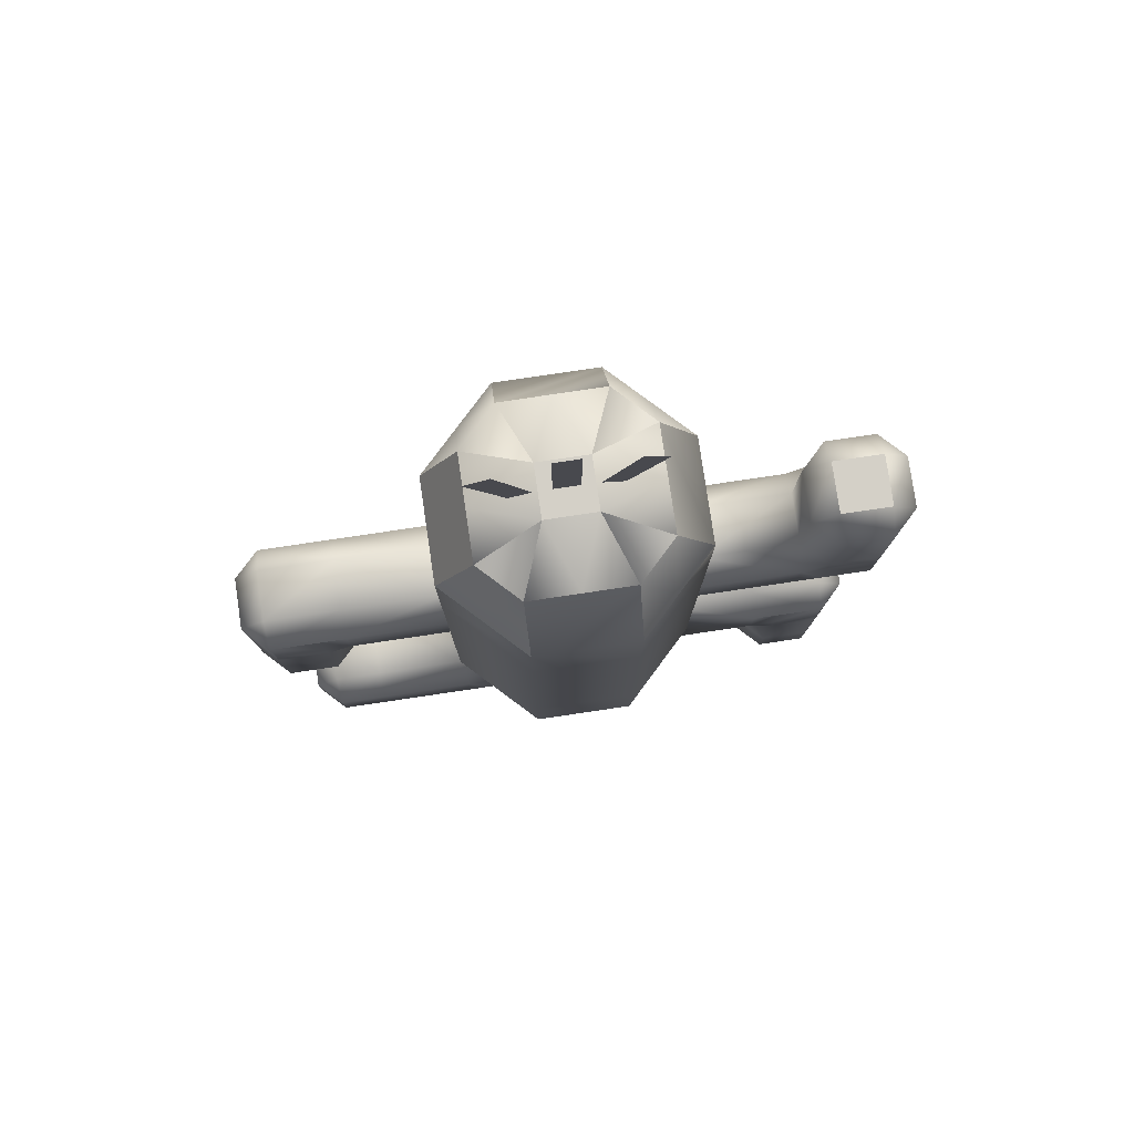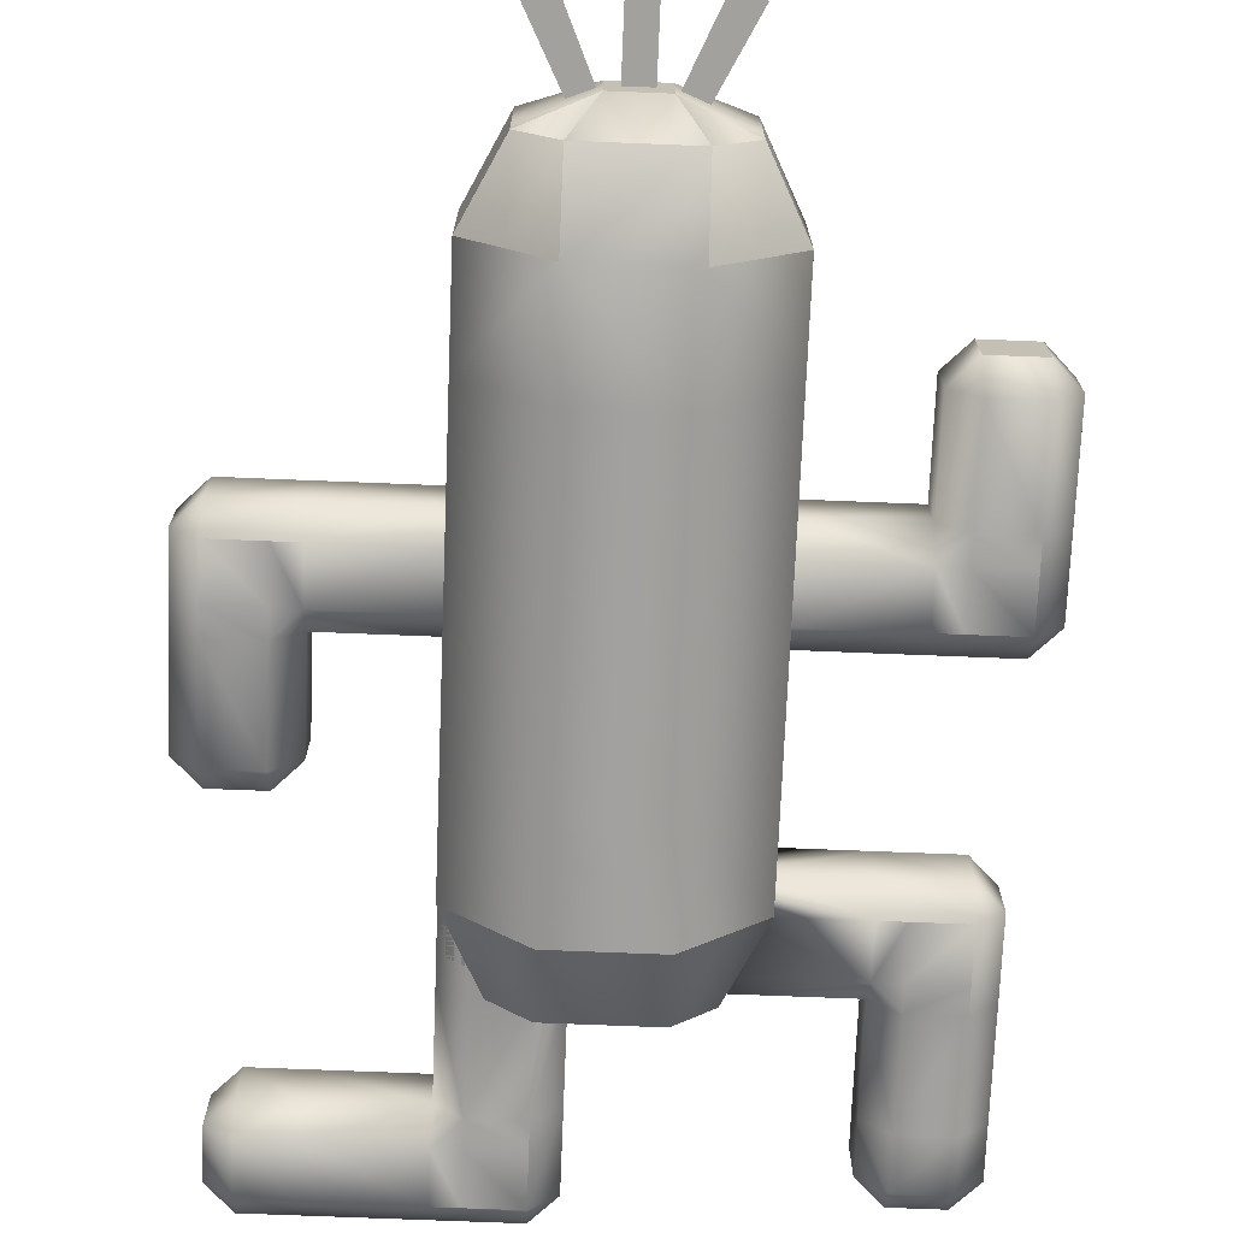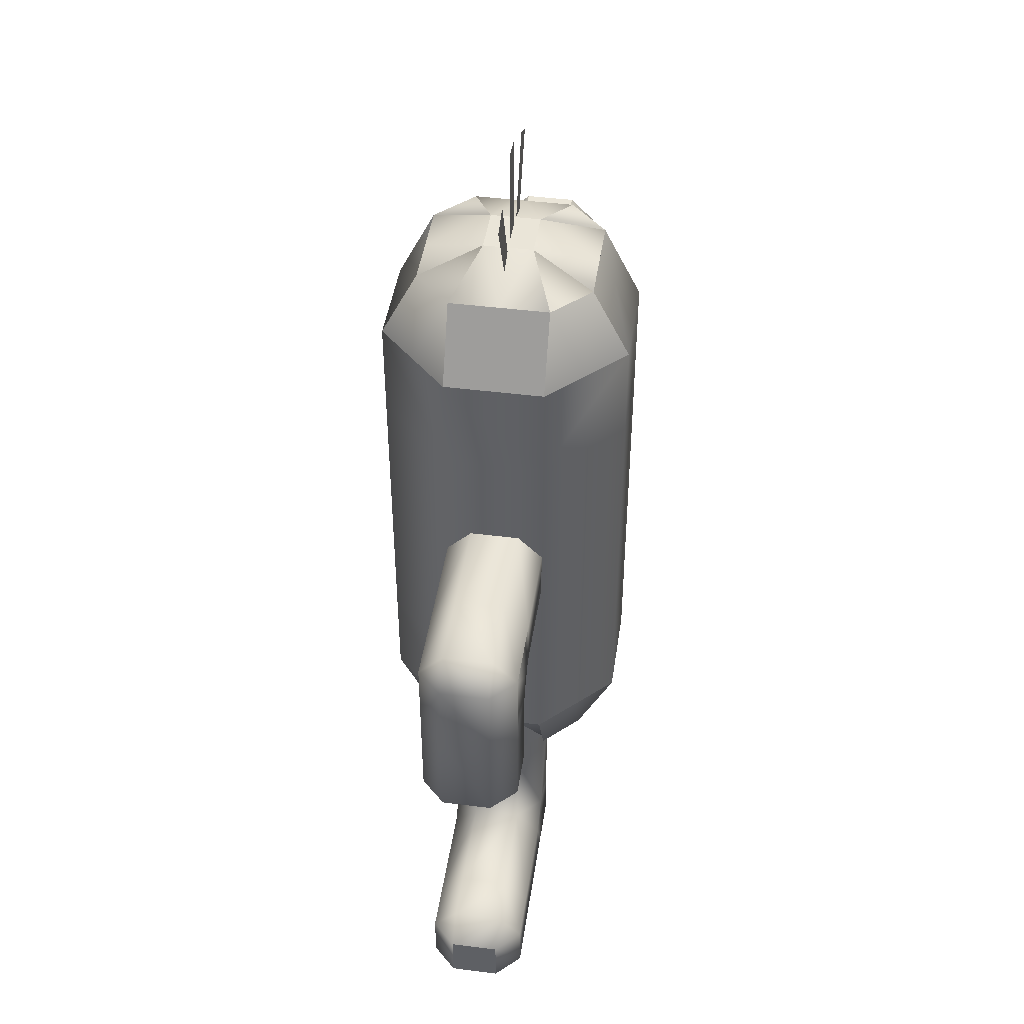
<metadata>
{"format":"obj","ext":"obj","renderer":"f3d","projection":"perspective","resolution":1024,"background":"white","views":[{"elev":80.0,"azim":171.6,"up":"+Y"},{"elev":-72.1,"azim":177.7,"up":"+Z"},{"elev":44.7,"azim":98.4,"up":"+Y"}]}
</metadata>
<code>
o Default
v 0 0 0
v 0 2 0
v 2 2 0
v 2 0 0
v -1.5 0 -1.5
v -1.5 2 -1.5
v 3.5 0 -1.5
v 3.5 2 -1.5
v -1.5 0 -3.5
v -1.5 2 -3.5
v 3.5 0 -3.5
v 3.5 2 -3.5
v 2 2 -5
v 2 0 -5
v 0 0 -5
v 0 2 -5
v 3.5 2 -3.5
v 2.75 3.5 -3.5
v 2.75 3.5 -1.5
v 3.5 2 -1.5
v 2 3.5 -4.25
v 0 3.5 -4.25
v 0 3.5 -0.75
v 2 3.5 -0.75
v 1.5 4 -2
v 0.5 4 -2
v 0.5 4 -3
v 1.5 4 -3
v 1.5 4 -3
v 2.75 3.5 -3.5
v 2 3.5 -4.25
v 2 3.5 -4.25
v 3.5 -2 -3.5
v 3.5 -2 -1.5
v 2 -2 0
v 0 -2 0
v -1.5 -2 -1.5
v -1.5 -2 -3.5
v 0 -2 -5
v 2 -2 -5
v 3.5 -4 -3.5
v 3.5 -4 -1.5
v 2 -4 0
v 0 -4 0
v -1.5 -4 -1.5
v -1.5 -4 -3.5
v 0 -4 -5
v 2 -4 -5
v 3.5 -6 -3.5
v 3.5 -6 -1.5
v 2 -6 0
v 0 -6 0
v -1.5 -6 -1.5
v -1.5 -6 -3.5
v 0 -6 -5
v 2 -6 -5
v 3.5 -8 -3.5
v 3.5 -8 -1.5
v 2 -8 0
v 0 -8 0
v -1.5 -8 -1.5
v -1.5 -8 -3.5
v 0 -8 -5
v 2 -8 -5
v -0.75 3.5 -3.5
v -0.75 3.5 -1.5
v -0.75 2 -4.25
v -0.75 3.5 -3.5
v -1.5 2 -3.5
v 0 2 -5
v 0 3.5 -4.25
v -0.75 2 -0.75
v -0.75 3.5 -1.5
v -1.5 2 -1.5
v 0 2 0
v 0 3.5 -0.75
v 2.75 2 -0.75
v 2.75 3.5 -1.5
v 3.5 2 -1.5
v 2 3.5 -0.75
v 2 2 0
v 2 2 -5
v 2 3.5 -4.25
v 2.75 2 -4.25
v 2.75 3.5 -3.5
v 3.5 2 -3.5
v 1.5 4 -2
v 0.5 4 -2
v -0.75 3.5 -1.5
v 0 3.5 -0.75
v 0 3.5 -0.75
v 0.5 4 -3
v -0.75 3.5 -3.5
v 0 3.5 -4.25
v 0 3.5 -4.25
v 0.5 4 -3
v -0.75 3.5 -2.5
v 0.5 4 -2
v 2.75 3.5 -2.5
v 1.5 4 -2
v 1.5 4 -3
v 1 3.5 -0.75
v 1 3.5 -4.25
v 0.75 4 -2.5
v 0.75 6 -2.5
v 1.25 6 -2.5
v 1.25 4 -2.5
v 1.5 3.75 -2.5
v 2.25 5.5 -2.5
v 2.75 5.25 -2.5
v 2 3.75 -2.5
v 0.5 3.75 -2.5
v -0.25 5.5 -2.5
v -0.75 5.25 -2.5
v 0 3.75 -2.5
v 1.5 -10 -2
v 0.5 -10 -2
v 0.5 -10 -3
v 1.5 -10 -3
v 1 -9.5 -0.75
v 0.5 -10 -2
v 1.5 -10 -2
v 0 -9.5 -0.75
v 2 -9.5 -0.75
v 1.5 -10 -2
v 2.75 -9.5 -1.5
v 2 -9.5 -0.75
v 2.75 -9.5 -2.5
v 1.5 -10 -3
v 2.75 -9.5 -3.5
v 1.5 -10 -3
v 2.75 -9.5 -3.5
v 2 -9.5 -4.25
v 2 -9.5 -4.25
v 1 -9.5 -4.25
v 2 -9.5 -4.25
v 0.5 -10 -3
v 0 -9.5 -4.25
v -0.75 -9.5 -3.5
v -0.75 -9.5 -2.5
v 0.5 -10 -3
v -0.75 -9.5 -3.5
v 0 -9.5 -4.25
v 0 -9.5 -4.25
v -0.75 -9.5 -1.5
v 0.5 -10 -2
v -0.75 -9.5 -1.5
v 0 -9.5 -0.75
v 0 -9.5 -0.75
v -0.75 -8 -0.75
v 0 -8 0
v 2 -8 0
v 2.75 -8 -0.75
v 3.5 -8 -1.5
v 3.5 -8 -3.5
v 2.75 -9.5 -1.5
v 3.5 -8 -1.5
v 2.75 -8 -4.25
v 3.5 -8 -3.5
v 2 -8 -5
v 0 -8 -5
v -0.75 -8 -4.25
v -1.5 -8 -3.5
v -0.75 -9.5 -1.5
v -1.5 -8 -1.5
v -1.5 -2 -3
v -3.5 -2 -3
v -3.5 -2.5 -3.5
v -1.5 -2.5 -3.5
v -1.5 -3.5 -3.5
v -3.5 -3.5 -3.5
v -1.5 -4 -3
v -3.5 -4 -3
v -1.5 -2 -2
v -3.5 -2 -2
v -3.5 -2.5 -1.5
v -1.5 -2.5 -1.5
v -3.5 0 -2
v -4 0 -1.5
v -4 -2 -1.5
v -5 0 -1.5
v -5 -2 -1.5
v -3.5 0 -3
v -4 0 -3.5
v -4 -2 -3.5
v -5 -2 -3.5
v -5 0 -3.5
v -5.5 -2 -3
v -5.5 0 -3
v -5.5 -2 -2
v -5.5 0 -2
v -3.5 -4 -2
v -5 -4 -2
v -5 -4 -3
v -5 -3.5 -1.5
v -3.5 -3.5 -1.5
v -5.5 -3.5 -2
v -5.5 -3.5 -3
v -4 -2.5 -1.5
v -4 -3.5 -1.5
v -1.5 -3.5 -1.5
v -5 -2.5 -1.5
v -5 -3.5 -3.5
v -4 -2.5 -3.5
v -5 -2.5 -3.5
v -4 -3.5 -3.5
v -1.5 -4 -2
v -4 0.5 -2
v -5 0.5 -2
v -5 0.5 -3
v -4 0.5 -3
v -4 0.5 -2
v -5 0.5 -2
v -5 0.5 -3
v -4 0.5 -3
v 6 -6 -1.5
v 6 -6.5 -2
v 7 -6.5 -2
v 7 -6 -1.5
v 5.5 -6 -2
v 5.5 -6 -3
v 6 -6.5 -3
v 6 -6.5 -2
v 7 -6.5 -2
v 7 -6.5 -3
v 6 -6.5 -3
v 7.5 -6 -2
v 7 -6.5 -3
v 7.5 -6 -3
v 7 -6 -3.5
v 6 -6 -3.5
v 7.5 -4 -2
v 7.5 -4 -3
v 7 -4 -1.5
v 6 -4 -1.5
v 5.5 -4 -2
v 5.5 -4 -3
v 7 -4 -3.5
v 6 -4 -3.5
v 6 -3.5 -3.5
v 7 -3.5 -3.5
v 5.5 -3.5 -3.5
v 3.5 -4 -2
v 5.5 -3.5 -1.5
v 3.5 -3.5 -1.5
v 6 -3.5 -1.5
v 7 -3.5 -1.5
v 7 -2.5 -1.5
v 6 -2.5 -1.5
v 5.5 -2.5 -1.5
v 3.5 -2.5 -1.5
v 7.5 -2.5 -2
v 7.5 -2.5 -3
v 7 -2.5 -3.5
v 6 -2.5 -3.5
v 5.5 -2.5 -3.5
v 3.5 -2.5 -3.5
v 3.5 -3.5 -3.5
v 3.5 -4 -3
v 5.5 -2 -2
v 7 -2 -2
v 3.5 -2 -2
v 7 -2 -3
v 5.5 -2 -3
v 3.5 -2 -3
v 6.5 -12 -1.5
v 7 -12 -2
v 7 -13 -2
v 6.5 -13 -1.5
v 6.5 -11.5 -2
v 6.5 -11.5 -3
v 7 -12 -3
v 7 -12 -2
v 7 -13 -2
v 7 -13 -3
v 7 -12 -3
v 6.5 -13.5 -2
v 7 -13 -3
v 6.5 -13.5 -3
v 6.5 -13 -3.5
v 6.5 -12 -3.5
v 3.5 -13.5 -2
v 5.5 -13.5 -2
v 5.5 -13.5 -3
v 3.5 -13.5 -3
v 5.5 -13 -1.5
v 3.5 -13 -1.5
v 3.5 -12 -1.5
v 5.5 -12 -1.5
v 3.5 -11.5 -2
v 5.5 -11.5 -2
v 3.5 -11.5 -3
v 5.5 -11.5 -3
v 5.5 -13 -3.5
v 3.5 -13 -3.5
v 5.5 -12 -3.5
v 3.5 -12 -3.5
v 3 -12 -3.5
v 3 -13 -3.5
v 3 -11.5 -3.5
v 3.5 -9.5 -2
v 3 -11.5 -1.5
v 3 -9.5 -1.5
v 3 -12 -1.5
v 3 -13 -1.5
v 2 -13 -1.5
v 2 -12 -1.5
v 2 -11.5 -1.5
v 2 -9.5 -1.5
v 2 -13.5 -2
v 2 -13.5 -3
v 2 -13 -3.5
v 2 -12 -3.5
v 2 -11.5 -3.5
v 2 -9.5 -3.5
v 3 -9.5 -3.5
v 3.5 -9.5 -3
v 1.5 -11.5 -2
v 1.5 -13 -2
v 1.5 -9.5 -2
v 1.5 -13 -3
v 1.5 -11.5 -3
v 1.5 -9.5 -3
v 3 -8.5 -1.5
v 2 -8.5 -1.5
v 3.5 -8.5 -2
v 3.5 -8.5 -3
v 3 -8.5 -3.5
v 2 -8.5 -3.5
v 1.5 -8.5 -3
v 1.5 -8.5 -2
v 0 -9.5 -3
v -1 -9.5 -3
v -1 -9.5 -2
v 0 -9.5 -2
v -3 -9.5 -3
v -3 -9.5 -2
v -1 -9 -1.5
v 0 -9 -1.5
v -3 -9 -1.5
v -3 -9 -3.5
v -1 -9 -3.5
v 0 -9 -3.5
v 0 -8 -3.5
v -1 -8 -3.5
v -3 -8 -3.5
v -3.5 -9 -3.5
v -3.5 -8 -3.5
v -4.5 -8 -3.5
v -4.5 -9 -3.5
v -3.5 -9.5 -3.5
v -4.5 -9.5 -3.5
v 0 -7.5 -3
v -1 -7.5 -3
v -3 -7.5 -3
v -4.5 -7.5 -3
v -5 -8 -3
v -5 -9.5 -3
v -4.5 -11.5 -3.5
v -3.5 -11.5 -3.5
v -5 -11.5 -3
v -3 -11.5 -3
v -3 -12.5 -3
v -3.5 -12.5 -3.5
v -4.5 -12.5 -3.5
v -5 -12.5 -3
v -4.5 -13 -3
v -3.5 -13 -3
v -3 -12.5 -2
v -3 -11.5 -2
v -3.5 -13 -2
v -3.5 -13 -2
v -4.5 -13 -2
v -4.5 -13 -3
v -3.5 -13 -3
v -5 -12.5 -2
v -4.5 -13 -2
v -5 -11.5 -2
v -5 -9.5 -2
v -5 -8 -2
v -4.5 -9.5 -1.5
v -4.5 -8 -1.5
v -4.5 -11.5 -1.5
v -4.5 -12.5 -1.5
v -3.5 -12.5 -1.5
v -3.5 -11.5 -1.5
v -3.5 -9.5 -1.5
v -3.5 -9 -1.5
v -4.5 -9 -1.5
v -3.5 -8 -1.5
v -3 -8 -1.5
v -1 -8 -1.5
v 0 -8 -1.5
v -3 -7.5 -2
v -4.5 -7.5 -2
v -1 -7.5 -2
v 0 -7.5 -2
v 3.5 -8 -3
v 3.5 -9 -3
v 3.5 -9 -2
v 3.5 -8 -2
v 3 -9 -1.5
v 3 -8 -1.5
v 3 -9 -3.5
v 3 -8 -3.5
g Scene
f 1 3 2
f 1 4 3
f 5 2 6
f 5 1 2
f 8 3 7
f 3 4 7
f 9 6 10
f 9 5 6
f 12 8 11
f 8 7 11
f 11 13 12
f 11 14 13
f 16 13 15
f 13 14 15
f 10 16 9
f 16 15 9
f 18 19 17
f 19 20 17
f 13 22 21
f 13 16 22
f 2 24 23
f 2 3 24
f 25 27 26
f 25 28 27
f 30 31 29
f 31 32 29
f 11 7 33
f 7 34 33
f 7 4 34
f 4 35 34
f 36 4 1
f 36 35 4
f 37 1 5
f 37 36 1
f 38 5 9
f 38 37 5
f 9 15 38
f 15 39 38
f 15 14 39
f 14 40 39
f 33 14 11
f 33 40 14
f 33 34 41
f 34 42 41
f 34 35 42
f 35 43 42
f 44 35 36
f 44 43 35
f 45 36 37
f 45 44 36
f 46 37 38
f 46 45 37
f 38 39 46
f 39 47 46
f 39 40 47
f 40 48 47
f 41 40 33
f 41 48 40
f 41 42 49
f 42 50 49
f 42 43 50
f 43 51 50
f 52 43 44
f 52 51 43
f 53 44 45
f 53 52 44
f 54 45 46
f 54 53 45
f 46 47 54
f 47 55 54
f 47 48 55
f 48 56 55
f 49 48 41
f 49 56 48
f 49 50 57
f 50 58 57
f 50 51 58
f 51 59 58
f 60 51 52
f 60 59 51
f 61 52 53
f 61 60 52
f 62 53 54
f 62 61 53
f 54 55 62
f 55 63 62
f 55 56 63
f 56 64 63
f 57 56 49
f 57 64 56
f 10 66 65
f 10 6 66
f 67 69 68
f 70 67 71
f 67 68 71
f 73 74 72
f 23 76 75
f 76 72 75
f 76 73 72
f 77 79 78
f 77 78 80
f 81 77 80
f 83 84 82
f 83 85 84
f 85 86 84
f 87 80 78
f 87 24 80
f 89 90 88
f 90 91 88
f 92 94 93
f 92 95 94
f 68 97 96
f 97 98 96
f 97 73 98
f 100 78 99
f 101 100 99
f 101 99 85
f 102 100 98
f 76 102 98
f 102 80 100
f 96 103 71
f 96 101 103
f 101 83 103
f 104 106 105
f 104 107 106
f 108 110 109
f 108 111 110
f 113 114 112
f 114 115 112
f 117 118 116
f 118 119 116
f 121 122 120
f 121 120 123
f 122 124 120
f 126 124 125
f 124 127 125
f 128 126 122
f 128 122 129
f 130 128 129
f 131 133 132
f 131 134 133
f 135 136 129
f 135 129 137
f 138 135 137
f 137 140 139
f 142 143 141
f 143 144 141
f 137 121 140
f 121 145 140
f 146 148 147
f 146 149 148
f 150 145 123
f 151 150 123
f 123 124 151
f 124 152 151
f 124 126 153
f 124 153 152
f 126 154 153
f 155 156 132
f 155 157 156
f 158 159 130
f 158 130 136
f 160 158 136
f 136 138 160
f 138 161 160
f 138 162 161
f 139 163 162
f 138 139 162
f 139 164 163
f 164 165 163
f 150 165 145
f 166 168 167
f 166 169 168
f 171 168 170
f 168 169 170
f 173 171 172
f 171 170 172
f 175 176 174
f 176 177 174
f 167 175 166
f 175 174 166
f 178 179 175
f 179 180 175
f 179 181 180
f 181 182 180
f 183 178 167
f 178 175 167
f 167 184 183
f 167 185 184
f 187 184 186
f 184 185 186
f 189 187 188
f 187 186 188
f 191 189 190
f 189 188 190
f 190 181 191
f 190 182 181
f 193 194 192
f 194 173 192
f 192 195 193
f 192 196 195
f 197 198 193
f 198 194 193
f 190 188 197
f 188 198 197
f 180 176 175
f 195 200 199
f 176 196 177
f 196 201 177
f 199 200 176
f 200 196 176
f 199 202 195
f 180 202 199
f 180 182 202
f 193 195 197
f 197 182 190
f 197 195 182
f 199 176 180
f 188 186 198
f 186 203 198
f 203 205 204
f 204 205 185
f 205 186 185
f 204 206 203
f 194 203 173
f 203 171 173
f 198 203 194
f 168 206 204
f 168 171 206
f 167 168 185
f 185 168 204
f 207 196 192
f 207 201 196
f 172 192 173
f 172 207 192
f 179 178 208
f 191 181 209
f 187 189 210
f 183 184 211
f 208 209 179
f 209 181 179
f 209 210 191
f 210 189 191
f 210 211 187
f 211 184 187
f 211 208 183
f 208 178 183
f 212 214 213
f 212 215 214
f 217 218 216
f 218 219 216
f 216 220 217
f 222 217 221
f 217 220 221
f 223 225 224
f 223 226 225
f 227 219 218
f 218 228 227
f 228 229 227
f 230 229 228
f 228 222 230
f 222 231 230
f 221 231 222
f 227 229 232
f 229 233 232
f 232 219 227
f 232 234 219
f 216 219 235
f 219 234 235
f 220 216 236
f 216 235 236
f 221 220 237
f 220 236 237
f 229 230 233
f 230 238 233
f 230 231 238
f 231 239 238
f 237 231 221
f 237 239 231
f 240 241 239
f 241 238 239
f 239 242 240
f 236 244 243
f 244 245 243
f 235 244 236
f 246 244 235
f 237 242 239
f 235 247 246
f 235 234 247
f 246 247 248
f 246 249 244
f 249 250 244
f 248 249 246
f 244 250 245
f 250 251 245
f 252 234 232
f 252 248 234
f 232 233 252
f 233 253 252
f 233 238 253
f 238 254 253
f 254 241 240
f 240 255 254
f 242 255 240
f 242 256 255
f 256 242 257
f 242 258 257
f 259 242 237
f 259 258 242
f 237 236 259
f 236 243 259
f 260 248 261
f 260 250 248
f 262 250 260
f 262 251 250
f 261 248 252
f 261 263 260
f 263 264 260
f 265 260 264
f 265 262 260
f 252 253 261
f 253 263 261
f 253 254 263
f 263 254 264
f 254 256 264
f 264 256 265
f 256 257 265
f 266 268 267
f 266 269 268
f 267 270 266
f 271 267 272
f 271 270 267
f 274 275 273
f 275 276 273
f 268 269 277
f 277 278 268
f 277 279 278
f 278 279 280
f 280 272 278
f 280 281 272
f 272 281 271
f 282 284 283
f 282 285 284
f 283 286 282
f 286 287 282
f 288 286 289
f 288 287 286
f 290 289 291
f 290 288 289
f 292 291 293
f 292 290 291
f 285 294 284
f 285 295 294
f 295 296 294
f 295 297 296
f 293 296 292
f 296 297 292
f 297 299 298
f 297 295 299
f 298 300 297
f 301 302 290
f 301 303 302
f 290 302 288
f 288 302 304
f 297 300 292
f 304 305 288
f 305 287 288
f 306 305 304
f 302 307 304
f 302 308 307
f 304 307 306
f 303 308 302
f 303 309 308
f 282 287 310
f 287 306 310
f 310 285 282
f 310 311 285
f 311 295 285
f 311 312 295
f 298 299 312
f 312 313 298
f 298 313 300
f 313 314 300
f 315 300 314
f 315 316 300
f 292 300 317
f 300 316 317
f 317 290 292
f 317 301 290
f 319 306 318
f 306 308 318
f 318 308 320
f 308 309 320
f 310 306 319
f 318 321 319
f 318 322 321
f 322 318 323
f 318 320 323
f 319 311 310
f 319 321 311
f 321 312 311
f 322 312 321
f 322 314 312
f 323 314 322
f 323 315 314
f 324 309 303
f 324 325 309
f 326 303 301
f 326 324 303
f 327 301 317
f 327 326 301
f 317 316 327
f 316 328 327
f 329 316 315
f 329 328 316
f 323 315 330
f 315 329 330
f 330 320 323
f 330 331 320
f 331 309 320
f 331 325 309
f 271 281 293
f 281 296 293
f 294 281 280
f 294 296 281
f 293 270 271
f 293 291 270
f 284 280 279
f 284 294 280
f 279 277 284
f 277 283 284
f 291 266 270
f 291 289 266
f 277 269 283
f 269 286 283
f 289 269 266
f 289 286 269
f 332 334 333
f 332 335 334
f 333 337 336
f 333 334 337
f 335 338 334
f 335 339 338
f 334 340 337
f 334 338 340
f 336 341 333
f 341 342 333
f 333 342 332
f 342 343 332
f 345 342 344
f 342 343 344
f 345 341 346
f 345 342 341
f 347 348 341
f 348 346 341
f 349 348 347
f 347 350 349
f 351 350 347
f 351 352 350
f 351 341 336
f 347 341 351
f 354 345 353
f 345 344 353
f 354 346 355
f 354 345 346
f 355 349 356
f 355 346 349
f 356 349 357
f 357 352 358
f 357 349 352
f 352 360 359
f 352 351 360
f 358 359 361
f 358 352 359
f 362 360 336
f 360 351 336
f 363 364 362
f 364 360 362
f 359 364 365
f 359 360 364
f 361 365 366
f 361 359 365
f 367 366 365
f 365 368 367
f 365 364 368
f 368 364 363
f 362 369 363
f 362 370 369
f 336 370 362
f 336 337 370
f 363 371 368
f 363 369 371
f 373 374 372
f 374 375 372
f 376 367 377
f 376 366 367
f 366 376 361
f 376 378 361
f 379 361 378
f 379 358 361
f 380 358 379
f 380 357 358
f 379 381 380
f 381 382 380
f 378 383 379
f 383 381 379
f 376 384 378
f 384 383 378
f 377 384 376
f 385 377 371
f 385 384 377
f 371 369 385
f 370 385 369
f 370 386 385
f 386 384 385
f 386 383 384
f 387 383 386
f 387 381 383
f 337 386 370
f 337 387 386
f 337 340 387
f 388 389 387
f 389 381 387
f 382 389 388
f 340 390 388
f 340 391 390
f 338 391 340
f 338 392 391
f 339 392 338
f 339 393 392
f 387 340 388
f 388 390 382
f 395 382 394
f 382 391 394
f 380 382 395
f 394 391 396
f 391 392 396
f 397 392 396
f 397 393 392
f 353 396 354
f 353 397 396
f 355 394 354
f 394 396 354
f 394 356 395
f 394 355 356
f 395 357 380
f 395 356 357
f 398 400 399
f 398 401 400
f 401 402 400
f 401 403 402
f 399 404 398
f 404 405 398

</code>
